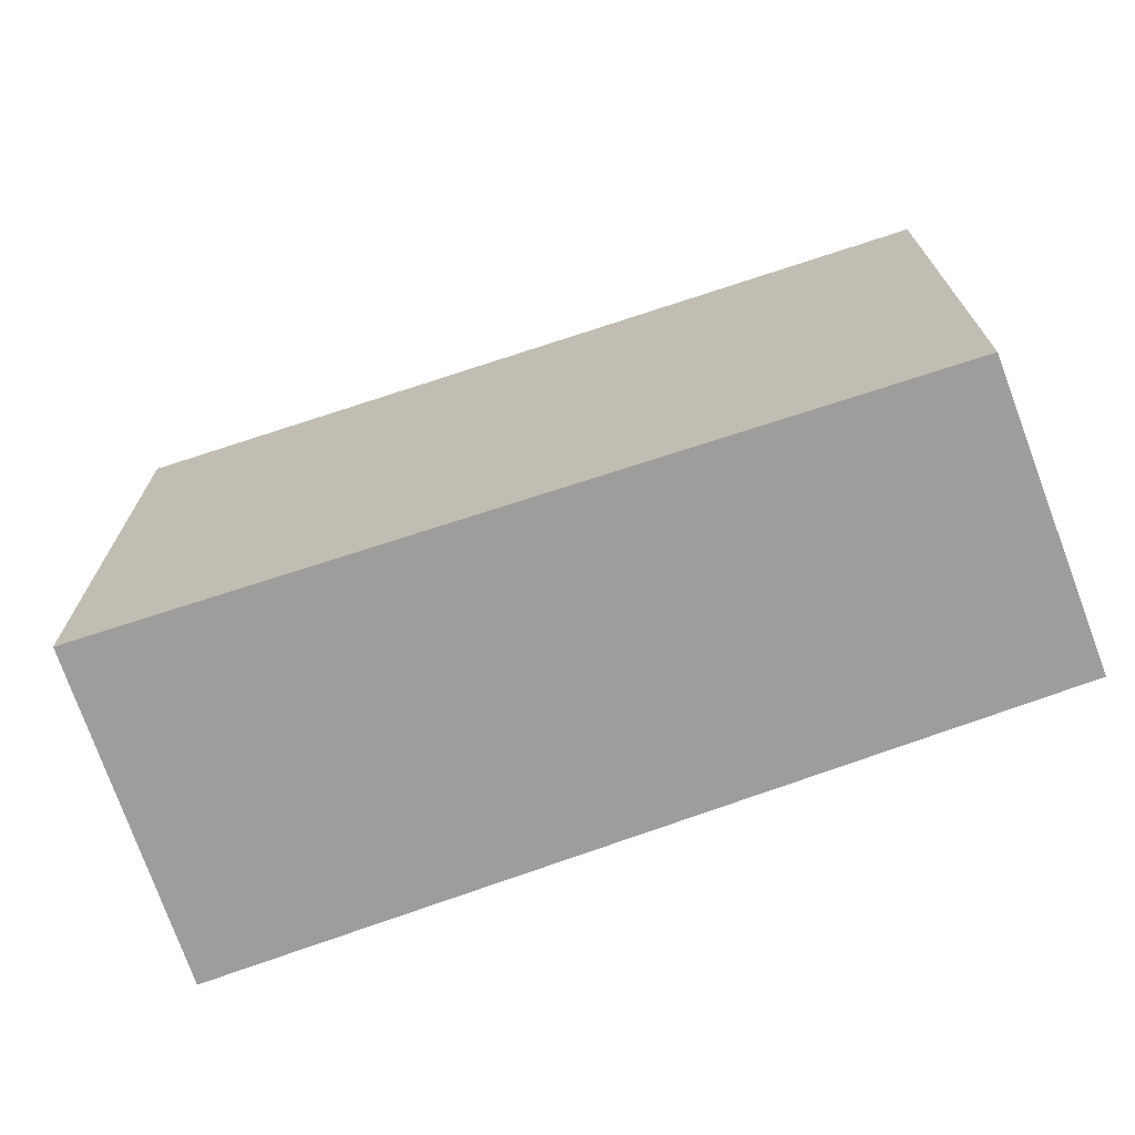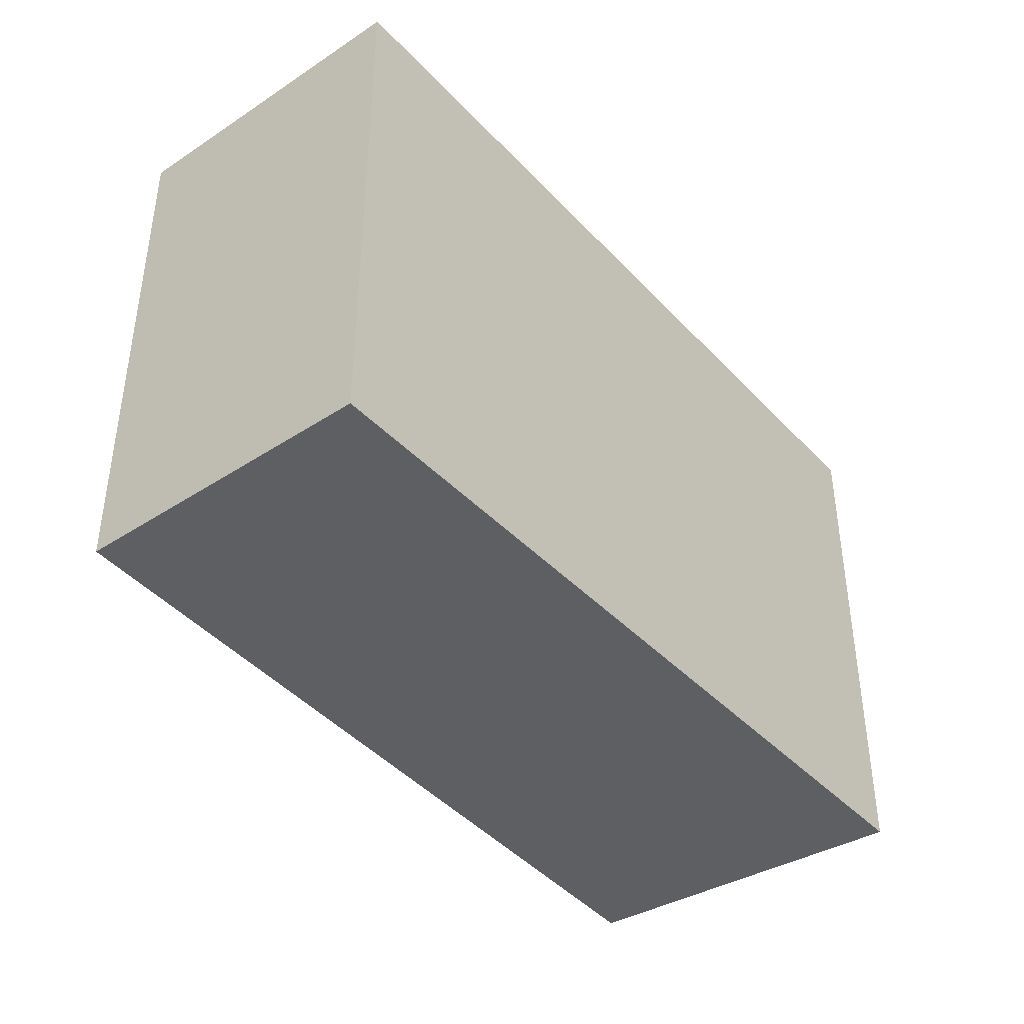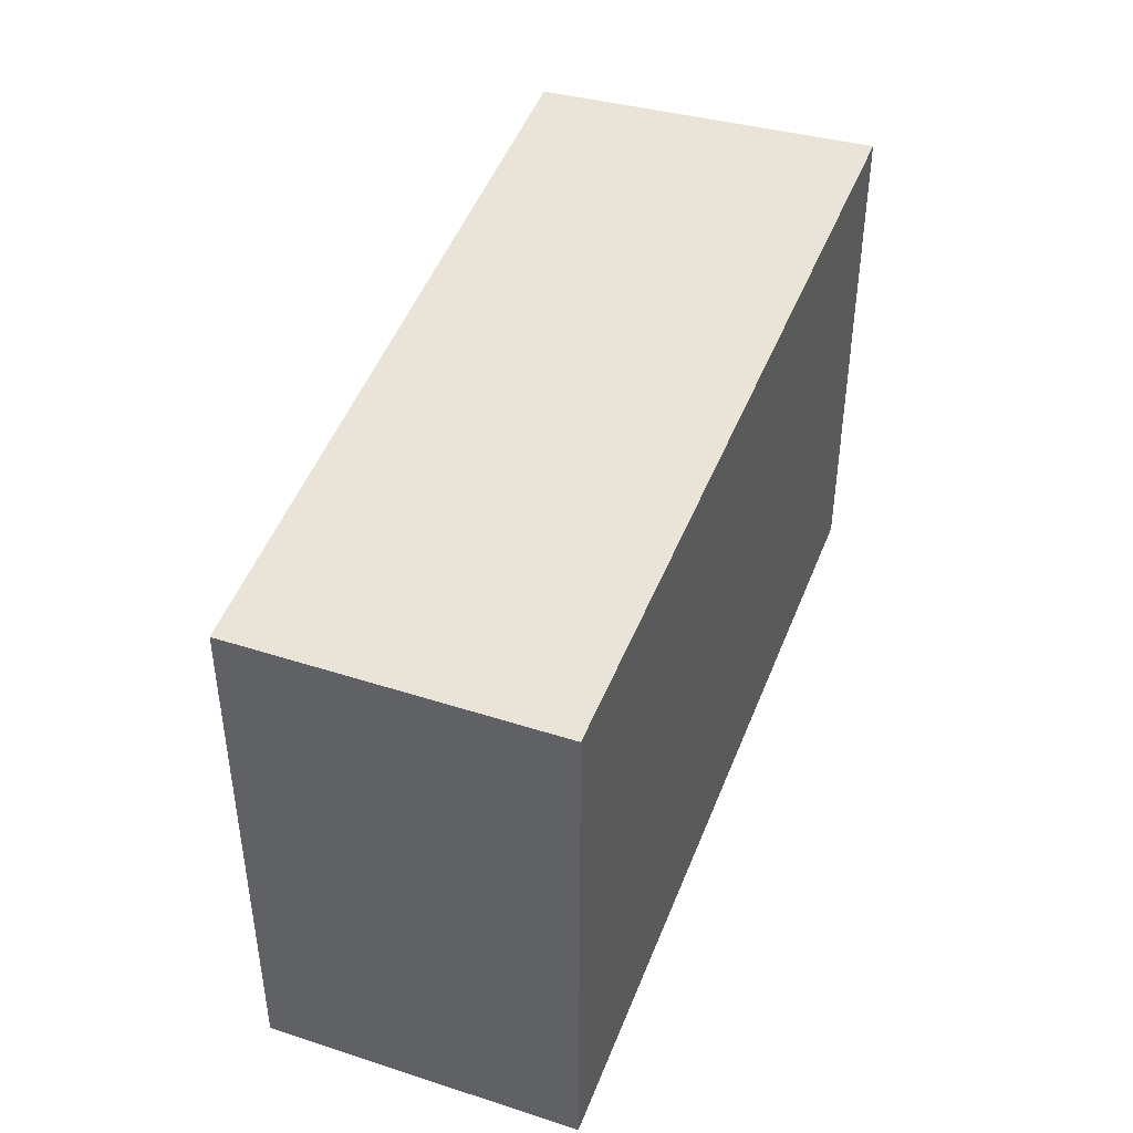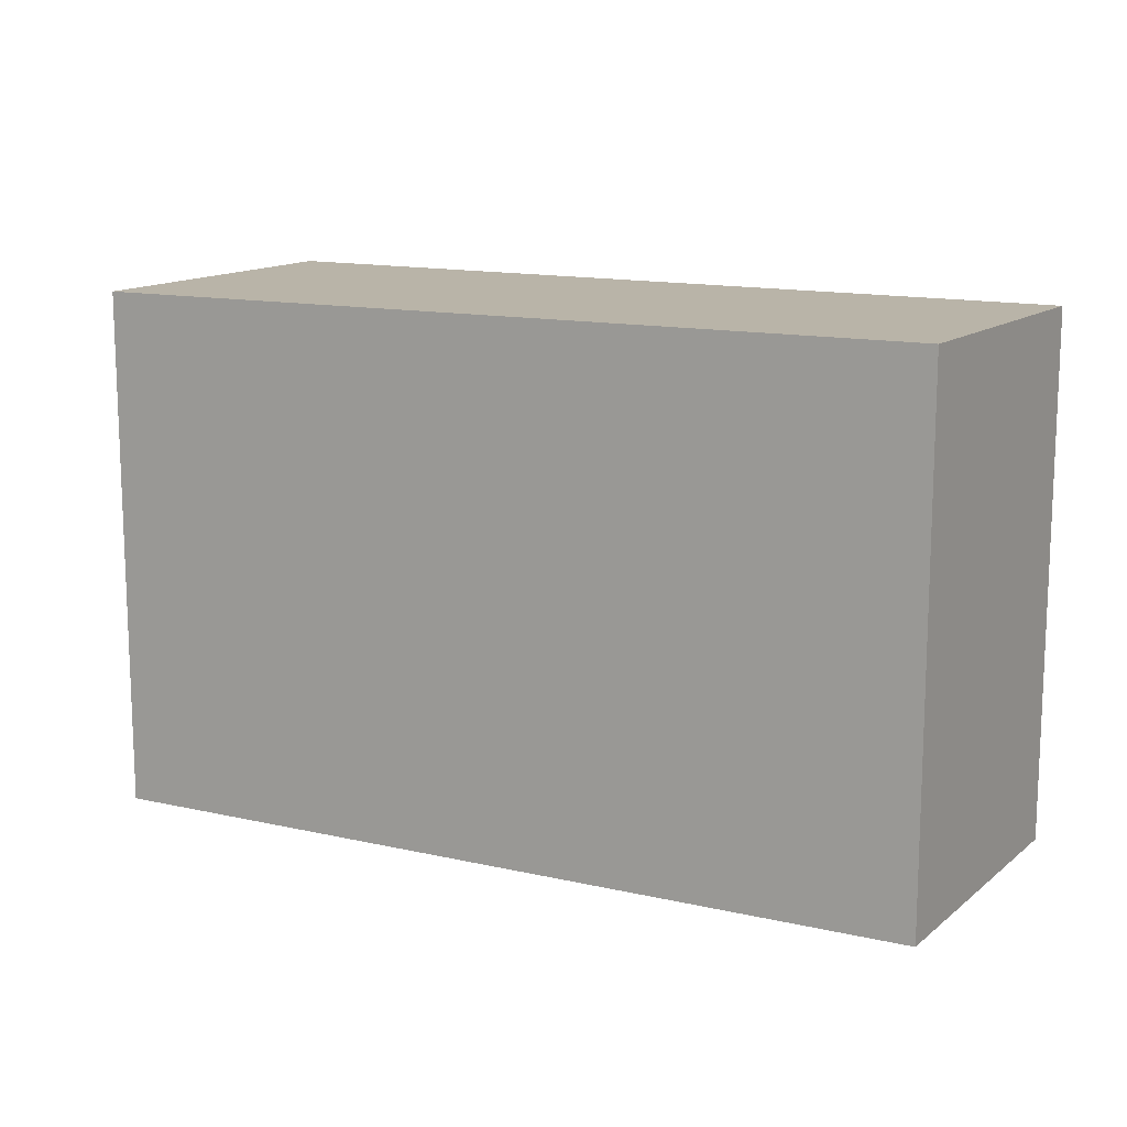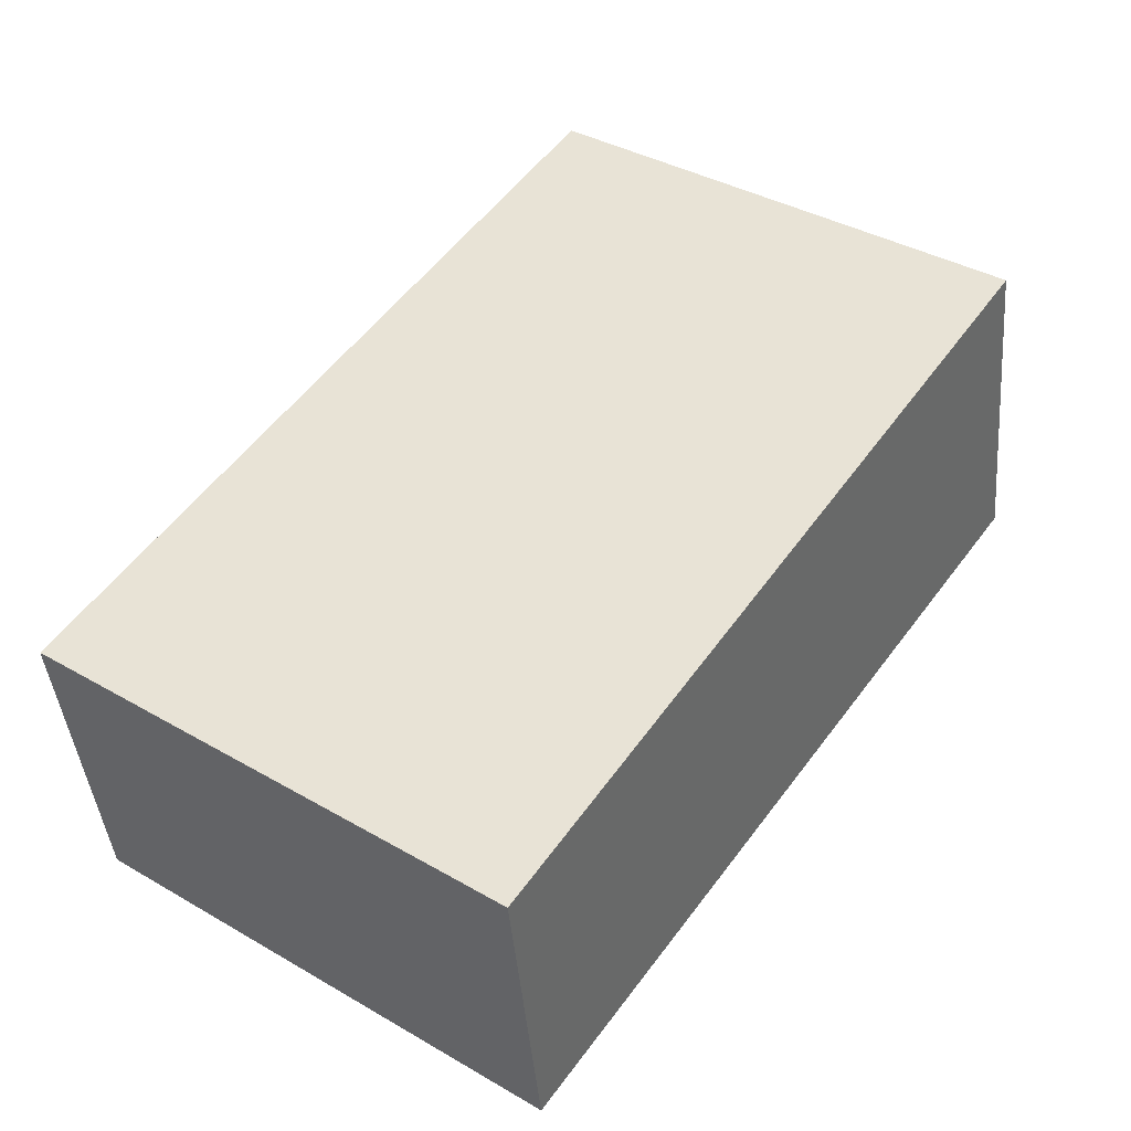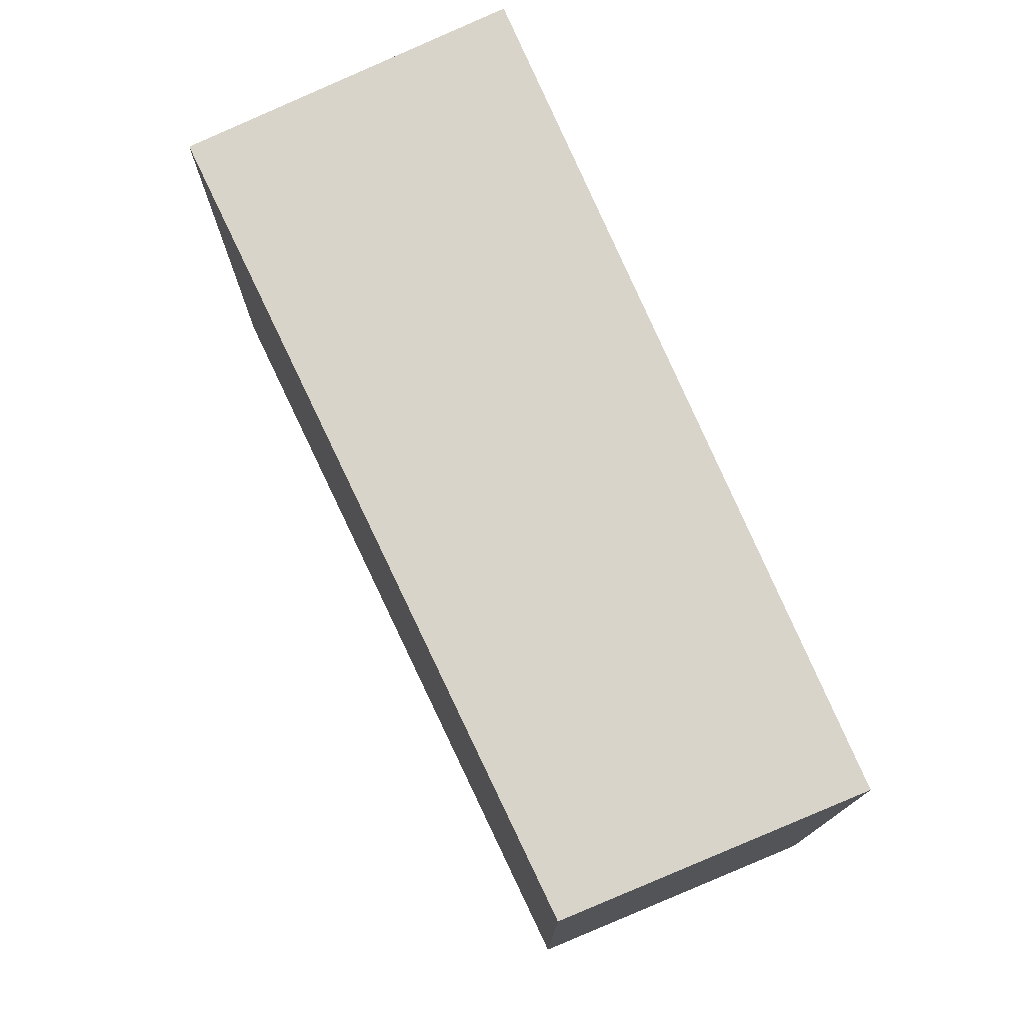
<metadata>
{"format":"obj","ext":"obj","renderer":"f3d","projection":"perspective","resolution":1024,"background":"white","views":[{"elev":-70.4,"azim":29.0,"up":"+Y"},{"elev":-40.3,"azim":136.6,"up":"+Y"},{"elev":43.4,"azim":118.6,"up":"+Y"},{"elev":13.2,"azim":38.4,"up":"+Y"},{"elev":39.6,"azim":125.4,"up":"+Z"},{"elev":75.1,"azim":75.3,"up":"+Y"}]}
</metadata>
<code>
v  0.424 3.258 2.129
v  5.31 3.258 -0.777
v  0 3.258 1.995e-16
v  5.569 3.258 1.14
v  0 0 0
v  0.424 -1.304e-16 2.129
v  5.569 -6.98e-17 1.14
v  5.31 4.758e-17 -0.777
g defaultobject
f 1 2 3
f 2 1 4
f 5 1 3
f 1 5 6
f 6 4 1
f 4 6 7
f 7 2 4
f 2 7 8
f 8 3 2
f 3 8 5
f 8 6 5
f 6 8 7

</code>
